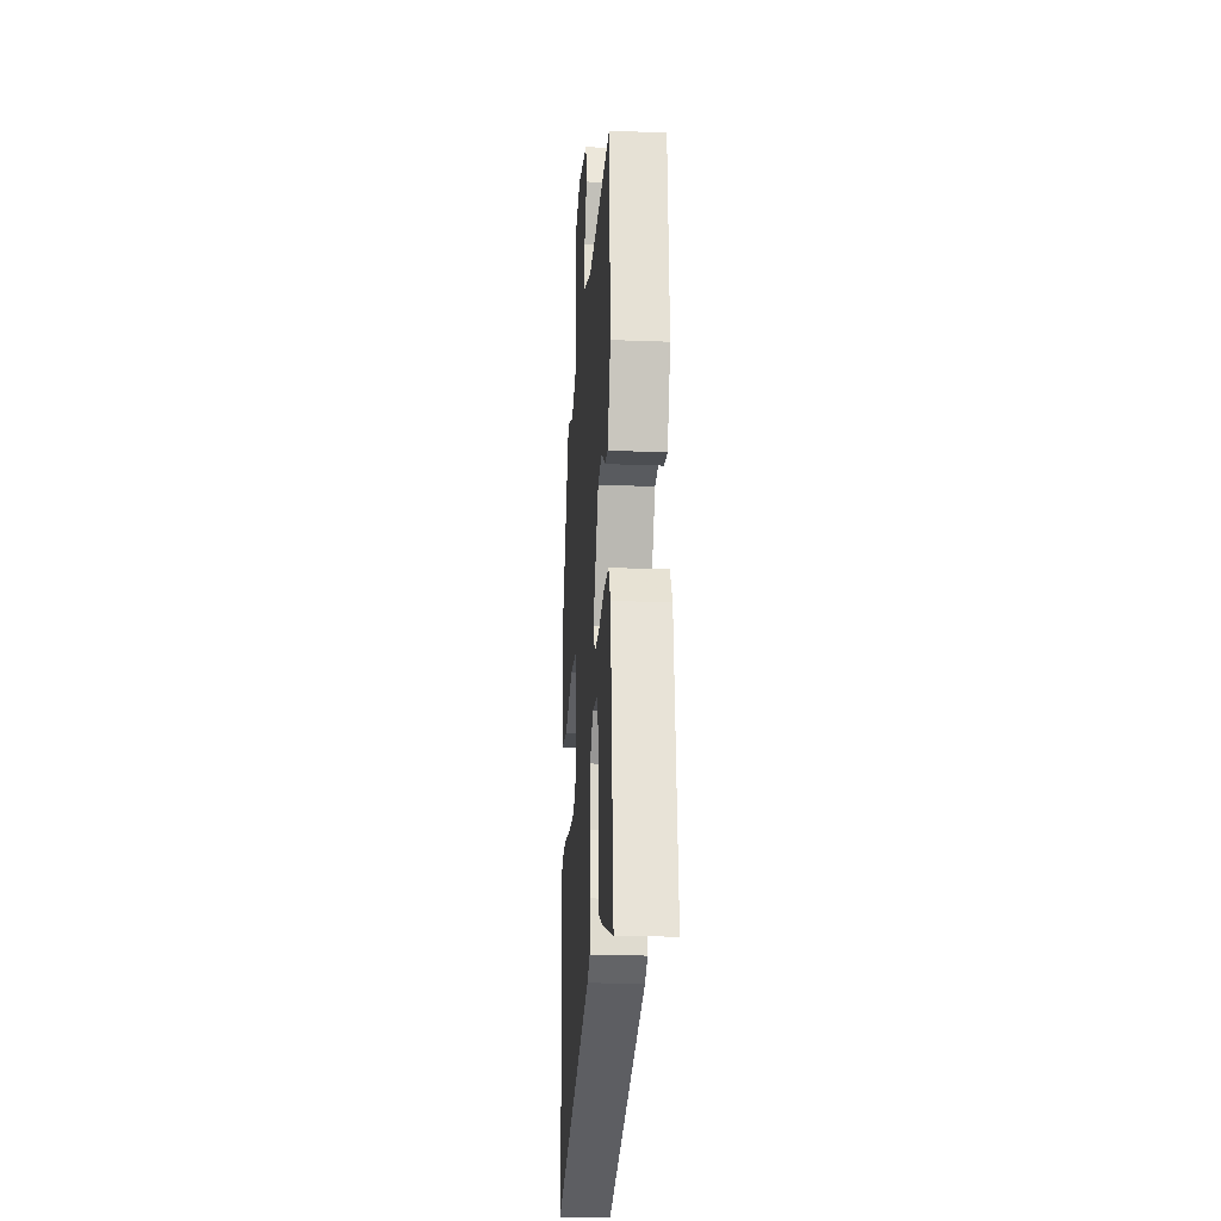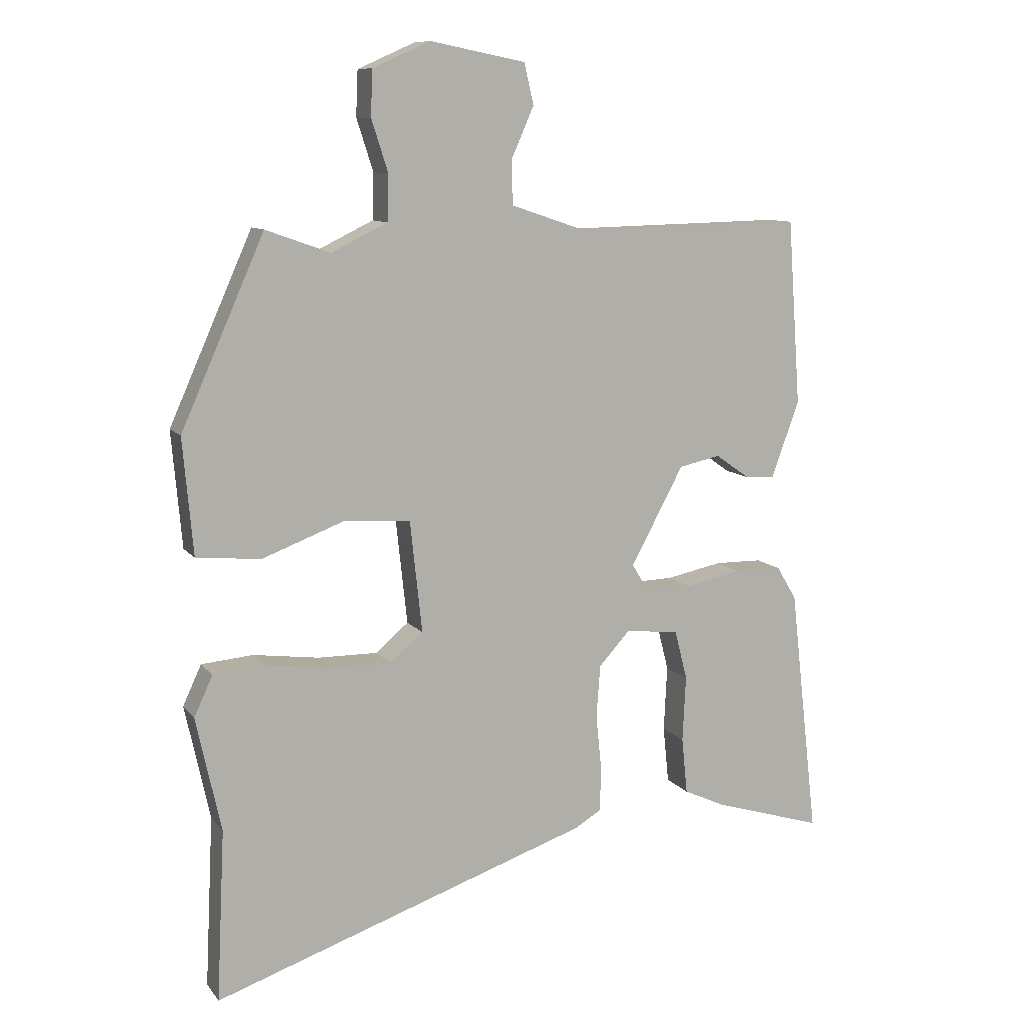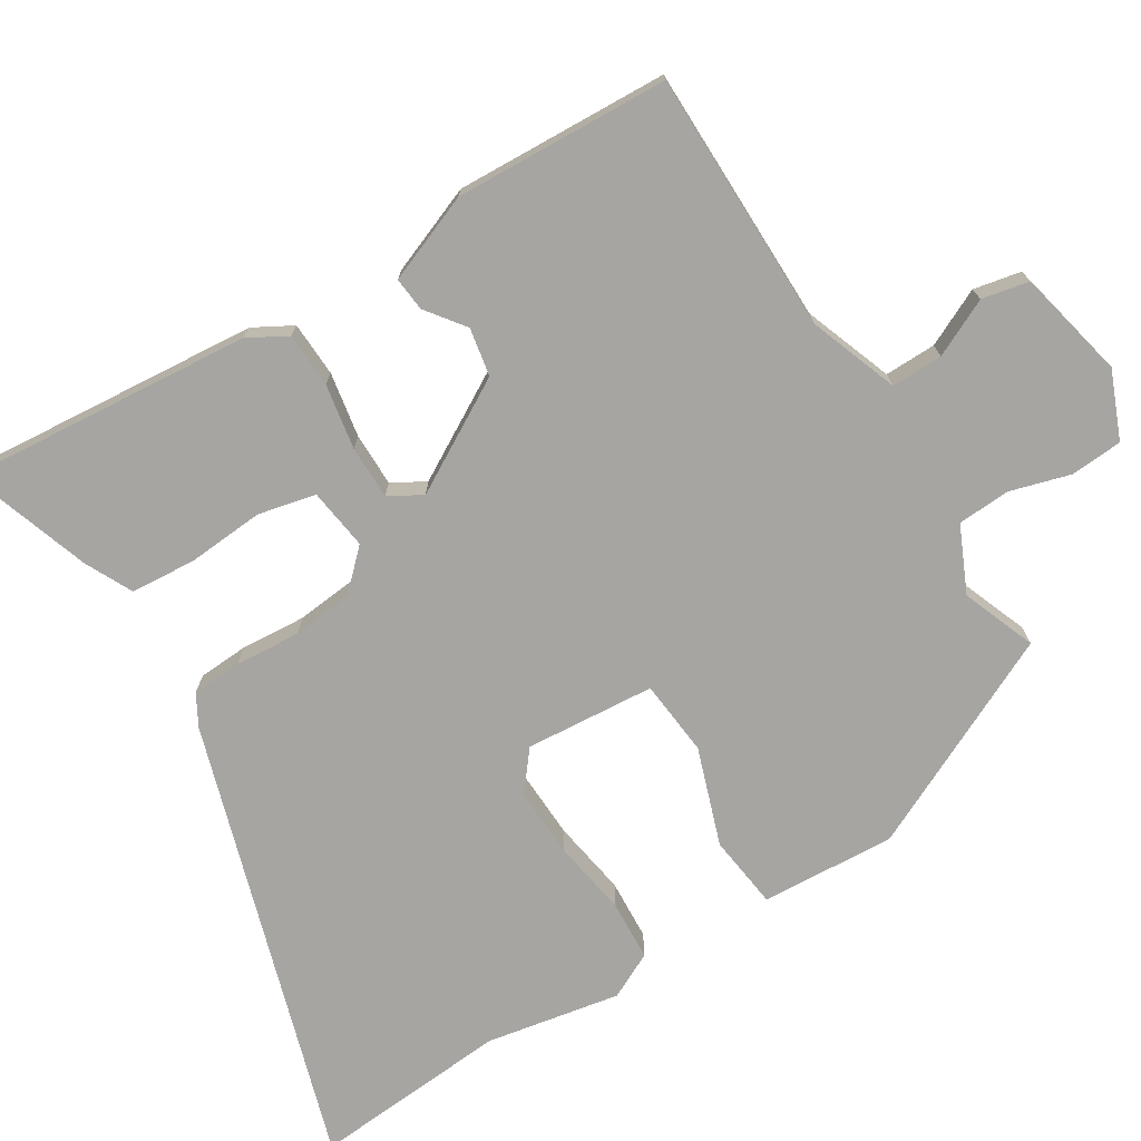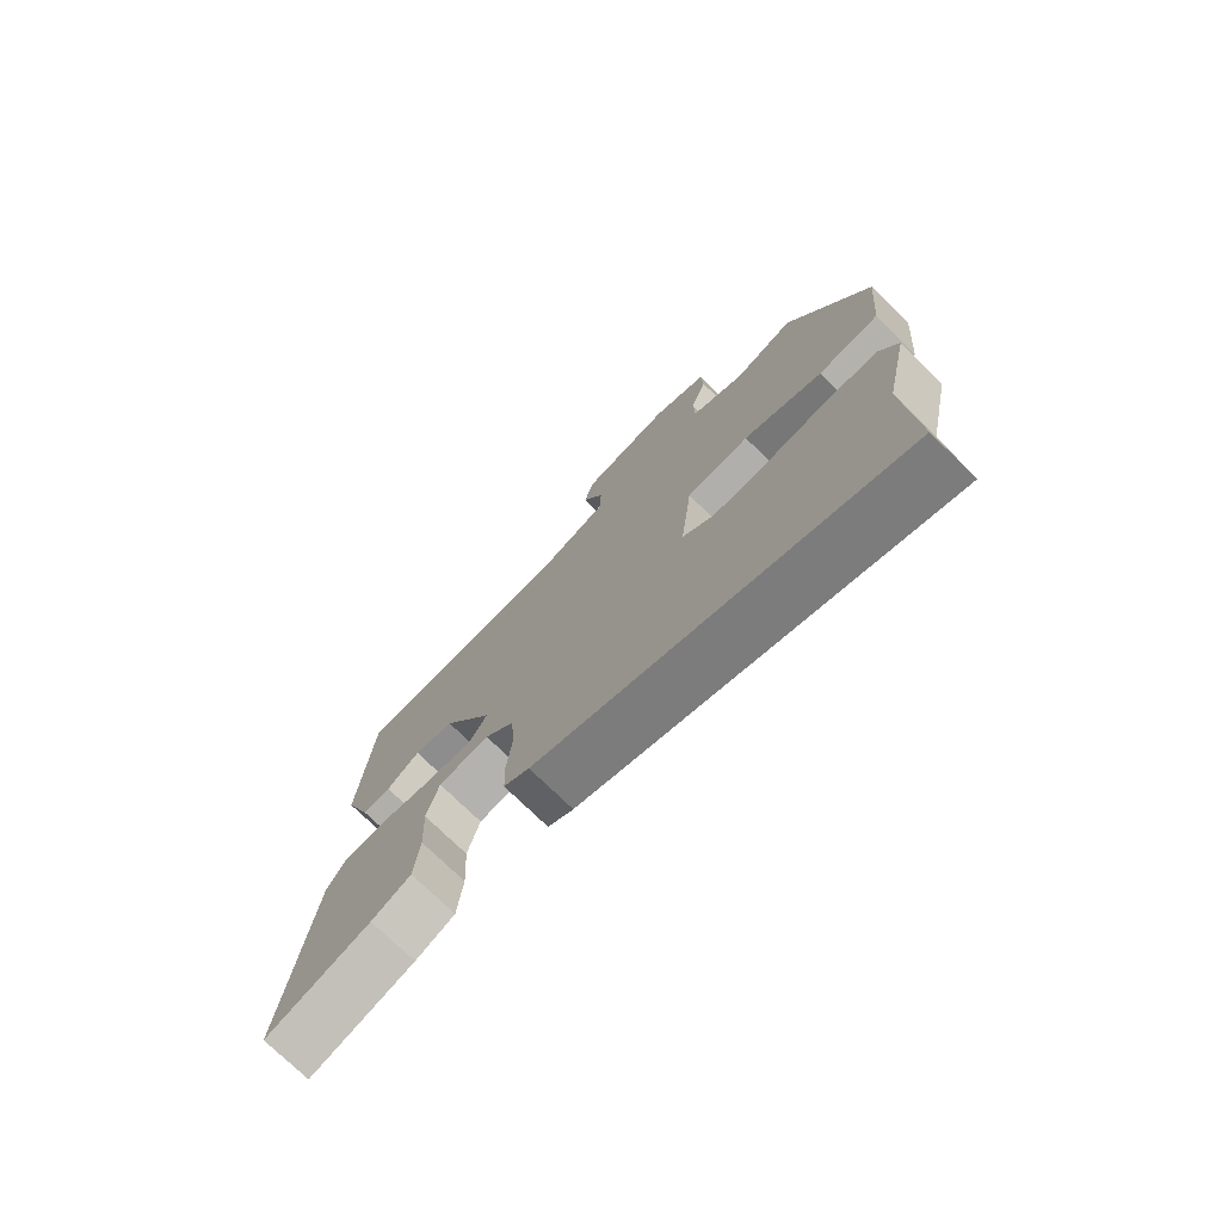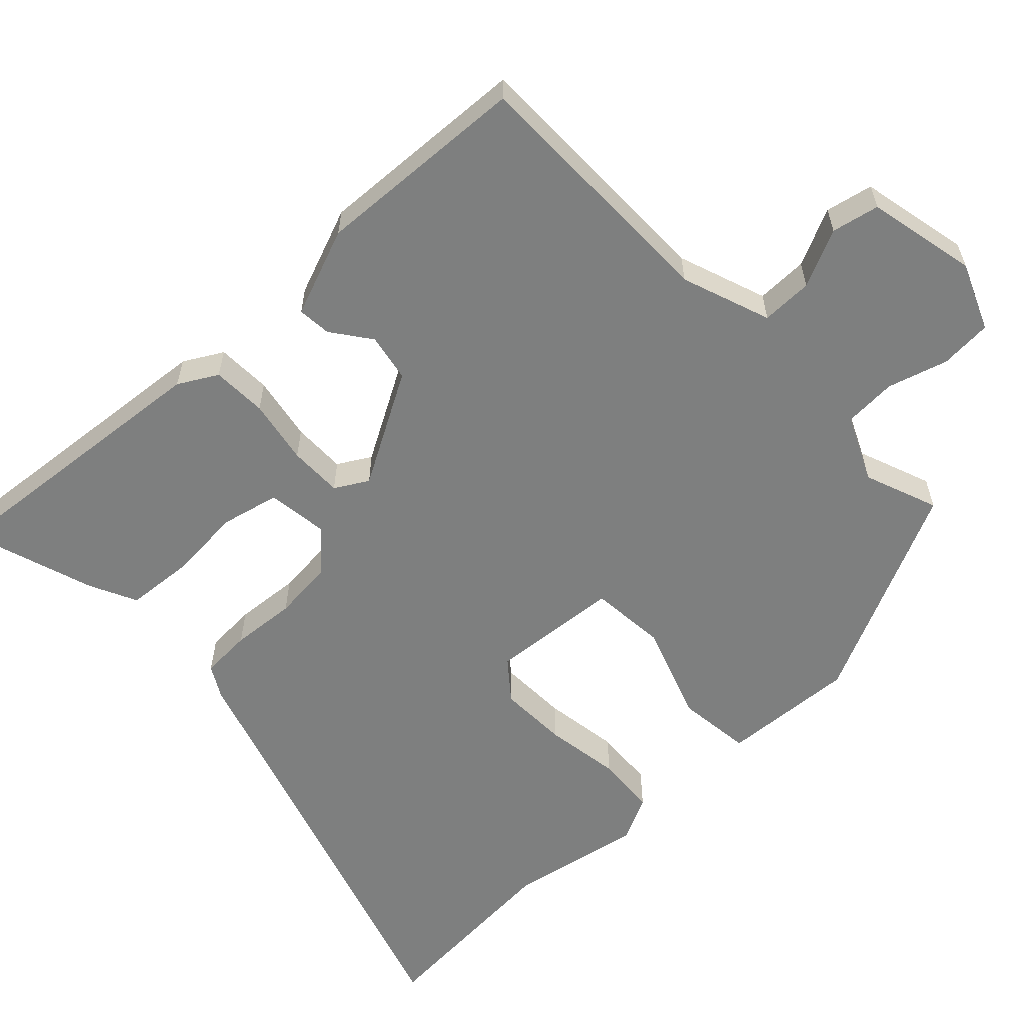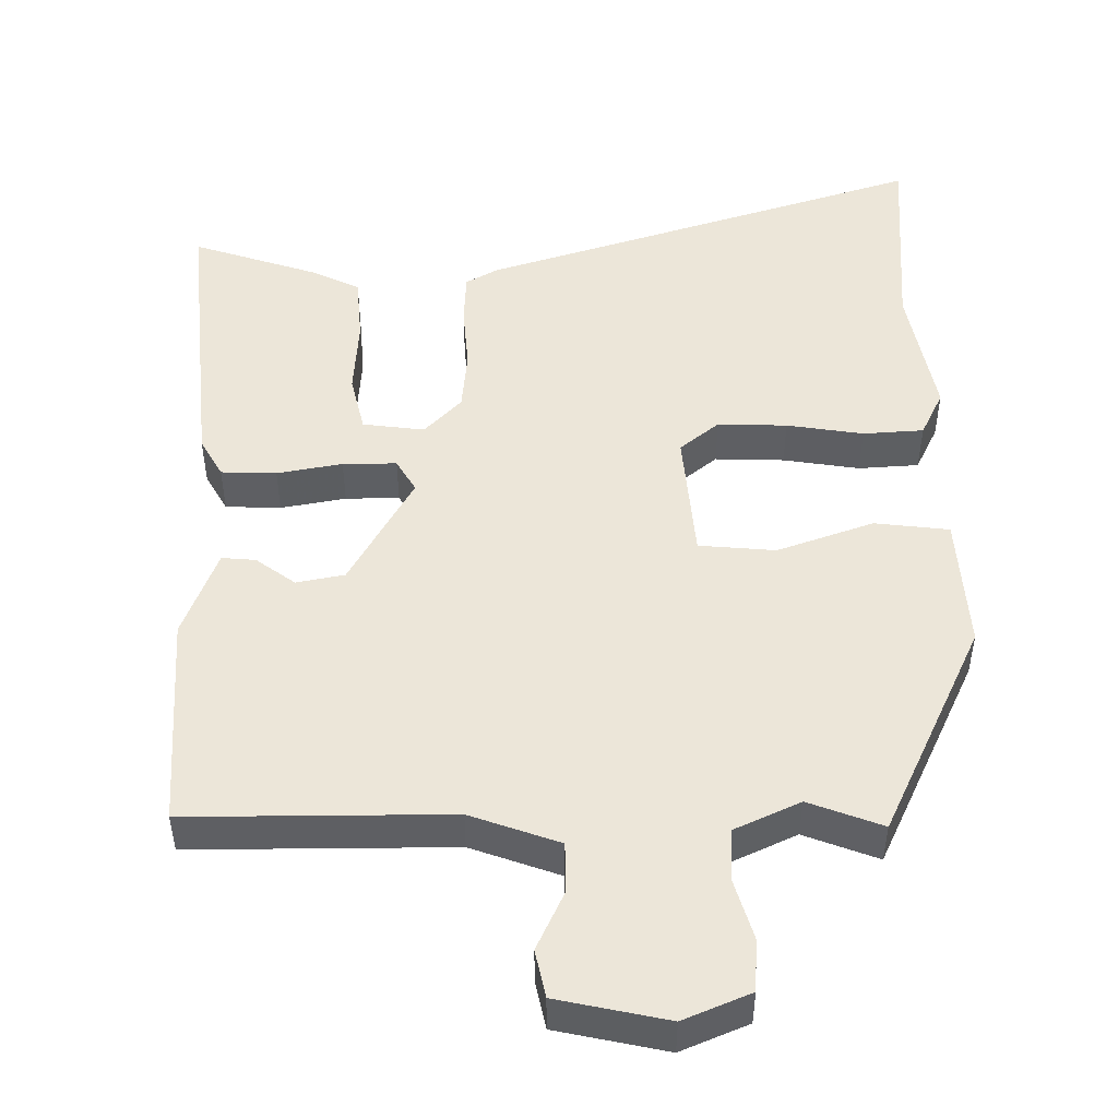
<metadata>
{"format":"obj","ext":"obj","renderer":"f3d","projection":"perspective","resolution":1024,"background":"white","views":[{"elev":-20.4,"azim":-94.1,"up":"+Z"},{"elev":10.2,"azim":158.1,"up":"+Z"},{"elev":-73.9,"azim":-56.6,"up":"+Y"},{"elev":-75.0,"azim":45.7,"up":"+Z"},{"elev":-59.6,"azim":-45.2,"up":"+Y"},{"elev":49.4,"azim":0.7,"up":"+Y"}]}
</metadata>
<code>
v 0.495 0.07 -0.402
v 0.508 0.07 -0.671
v -0.087 0.07 -0.469
v -0.129 0.07 -0.444
v -0.131 0.07 -0.375
v -0.122 0.07 -0.287
v -0.128 0.07 -0.204
v -0.177 0.07 -0.151
v -0.261 0.07 -0.16
v -0.281 0.07 -0.238
v -0.276 0.07 -0.342
v -0.285 0.07 -0.431
v -0.35 0.07 -0.461
v -0.523 0.07 -0.514
v -0.478 0.07 -0.121
v -0.447 0.07 -0.069
v -0.372 0.07 -0.068
v -0.284 0.07 -0.086
v -0.211 0.07 -0.088
v -0.184 0.07 -0.044
v -0.267 0.07 0.11
v -0.332 0.07 0.124
v -0.386 0.07 0.086
v -0.432 0.07 0.083
v -0.476 0.07 0.204
v -0.455 0.07 0.495
v -0.099 0.07 0.487
v 0.023 0.07 0.528
v 0.024 0.07 0.598
v -0.011 0.07 0.677
v 0.004 0.07 0.741
v 0.154 0.07 0.77
v 0.244 0.07 0.73
v 0.247 0.07 0.659
v 0.221 0.07 0.578
v 0.223 0.07 0.506
v 0.311 0.07 0.463
v 0.412 0.07 0.499
v 0.543 0.07 0.204
v 0.527 0.07 0.022
v 0.426 0.07 0.012
v 0.296 0.07 0.061
v 0.192 0.07 0.054
v 0.173 0.07 -0.122
v 0.225 0.07 -0.166
v 0.319 0.07 -0.165
v 0.423 0.07 -0.151
v 0.505 0.07 -0.158
v 0.534 0.07 -0.221
v 0.495 0 -0.402
v 0.508 0 -0.671
v -0.087 0 -0.469
v -0.129 0 -0.444
v -0.131 0 -0.375
v -0.122 0 -0.287
v -0.128 0 -0.204
v -0.177 0 -0.151
v -0.261 0 -0.16
v -0.281 0 -0.238
v -0.276 0 -0.342
v -0.285 0 -0.431
v -0.35 0 -0.461
v -0.523 0 -0.514
v -0.478 0 -0.121
v -0.447 0 -0.069
v -0.372 0 -0.068
v -0.284 0 -0.086
v -0.211 0 -0.088
v -0.184 0 -0.044
v -0.267 0 0.11
v -0.332 0 0.124
v -0.386 0 0.086
v -0.432 0 0.083
v -0.476 0 0.204
v -0.455 0 0.495
v -0.099 0 0.487
v 0.023 0 0.528
v 0.024 0 0.598
v -0.011 0 0.677
v 0.004 0 0.741
v 0.154 0 0.77
v 0.244 0 0.73
v 0.247 0 0.659
v 0.221 0 0.578
v 0.223 0 0.506
v 0.311 0 0.463
v 0.412 0 0.499
v 0.543 0 0.204
v 0.527 0 0.022
v 0.426 0 0.012
v 0.296 0 0.061
v 0.192 0 0.054
v 0.173 0 -0.122
v 0.225 0 -0.166
v 0.319 0 -0.165
v 0.423 0 -0.151
v 0.505 0 -0.158
v 0.534 0 -0.221
f 46 47 48 49
f 45 46 49 1
f 44 45 1 2
f 39 40 41 42
f 37 38 39 42
f 36 37 42 43
f 35 36 43 44
f 33 34 35
f 32 33 35
f 29 30 31 32
f 28 29 32 35
f 27 28 35 44
f 22 23 24 25
f 21 22 25 26
f 20 21 26 27
f 15 16 17 18
f 15 18 19
f 14 15 19
f 10 11 12 13
f 9 10 13 14
f 3 4 5 6
f 44 2 3 6
f 44 6 7
f 20 27 44 7
f 19 20 7 8
f 9 14 19
f 8 9 19
f 98 97 96 95
f 50 98 95 94
f 51 50 94 93
f 91 90 89 88
f 91 88 87 86
f 92 91 86 85
f 93 92 85 84
f 84 83 82
f 84 82 81
f 81 80 79 78
f 84 81 78 77
f 93 84 77 76
f 74 73 72 71
f 75 74 71 70
f 76 75 70 69
f 67 66 65 64
f 68 67 64
f 68 64 63
f 62 61 60 59
f 63 62 59 58
f 55 54 53 52
f 55 52 51 93
f 56 55 93
f 56 93 76 69
f 57 56 69 68
f 68 63 58
f 68 58 57
f 1 50 51 2
f 2 51 52 3
f 3 52 53 4
f 4 53 54 5
f 5 54 55 6
f 6 55 56 7
f 7 56 57 8
f 8 57 58 9
f 9 58 59 10
f 10 59 60 11
f 11 60 61 12
f 12 61 62 13
f 13 62 63 14
f 14 63 64 15
f 15 64 65 16
f 16 65 66 17
f 17 66 67 18
f 18 67 68 19
f 19 68 69 20
f 20 69 70 21
f 21 70 71 22
f 22 71 72 23
f 23 72 73 24
f 24 73 74 25
f 25 74 75 26
f 26 75 76 27
f 27 76 77 28
f 28 77 78 29
f 29 78 79 30
f 30 79 80 31
f 31 80 81 32
f 32 81 82 33
f 33 82 83 34
f 34 83 84 35
f 35 84 85 36
f 36 85 86 37
f 37 86 87 38
f 38 87 88 39
f 39 88 89 40
f 40 89 90 41
f 41 90 91 42
f 42 91 92 43
f 43 92 93 44
f 44 93 94 45
f 45 94 95 46
f 46 95 96 47
f 47 96 97 48
f 48 97 98 49
f 49 98 50 1

</code>
